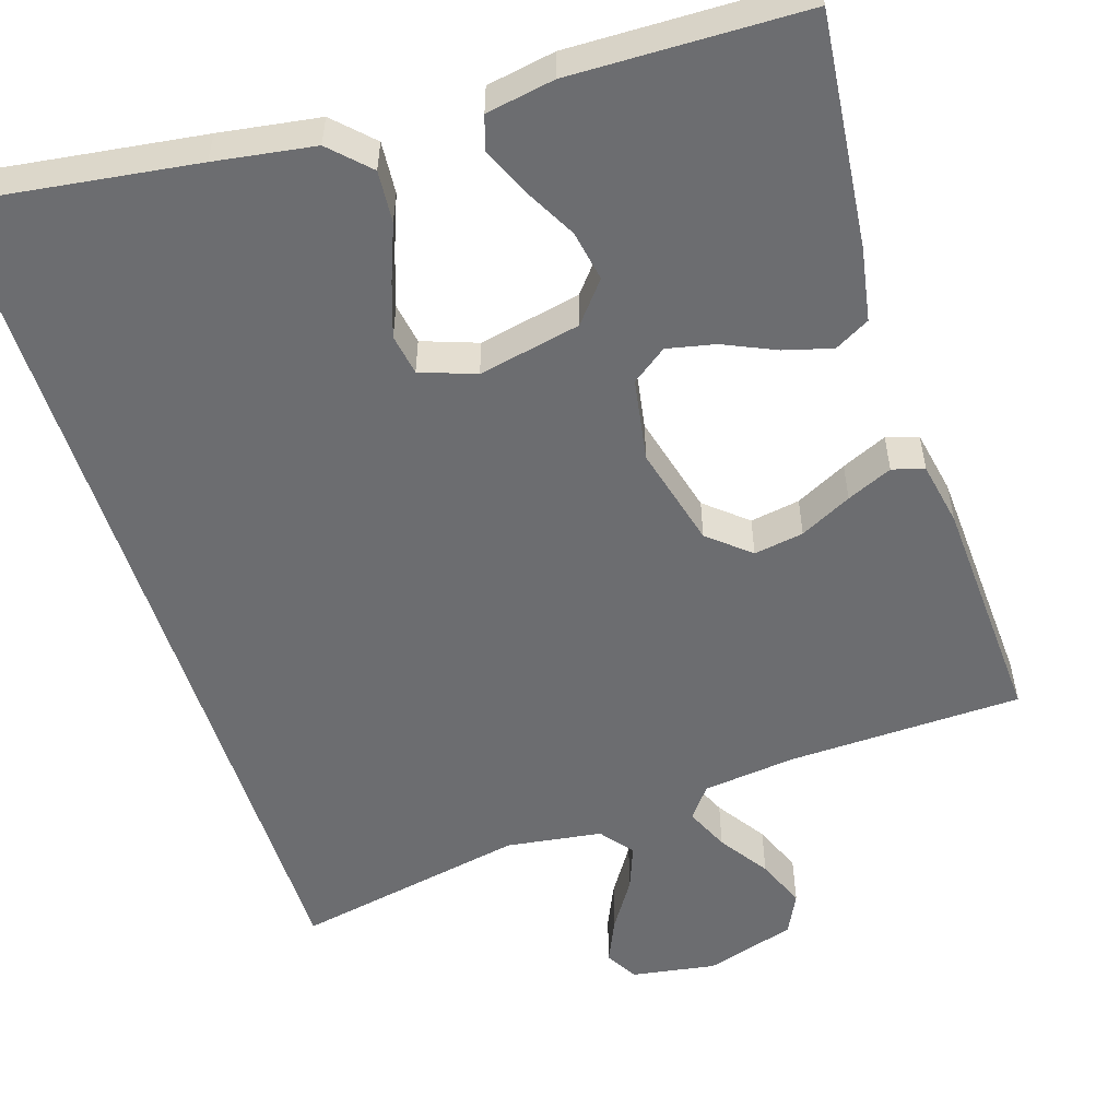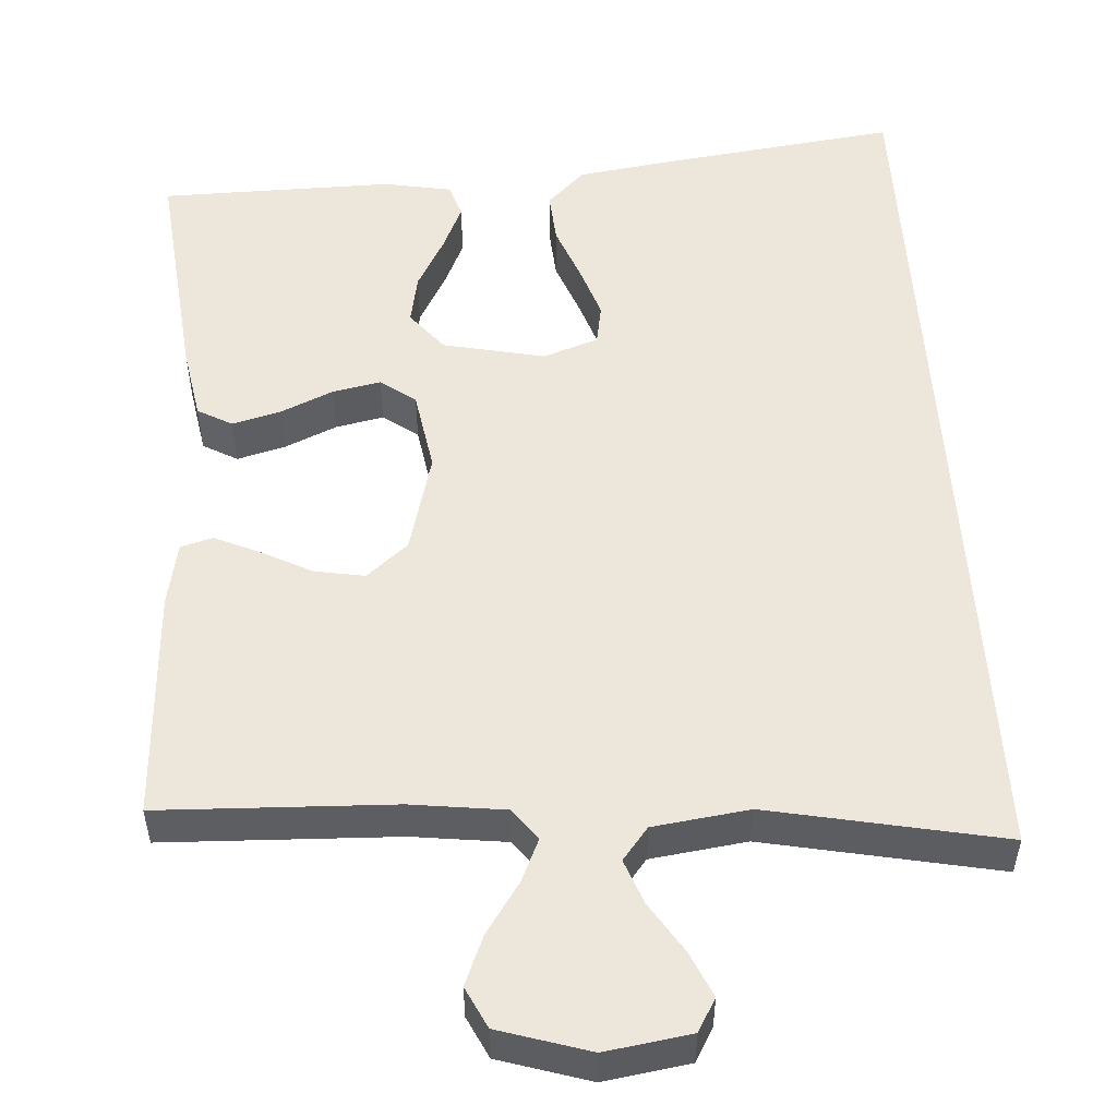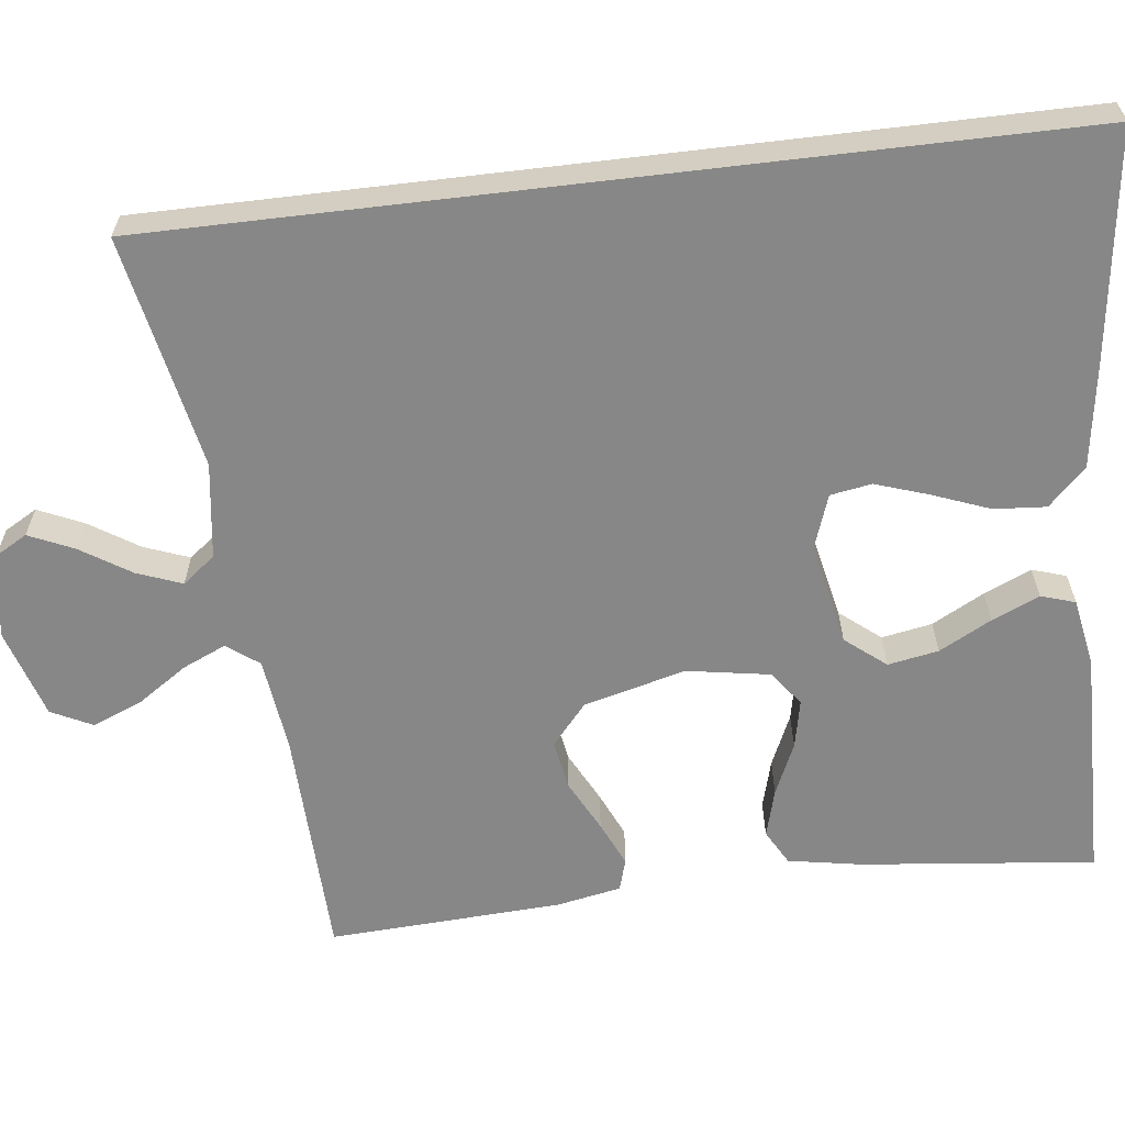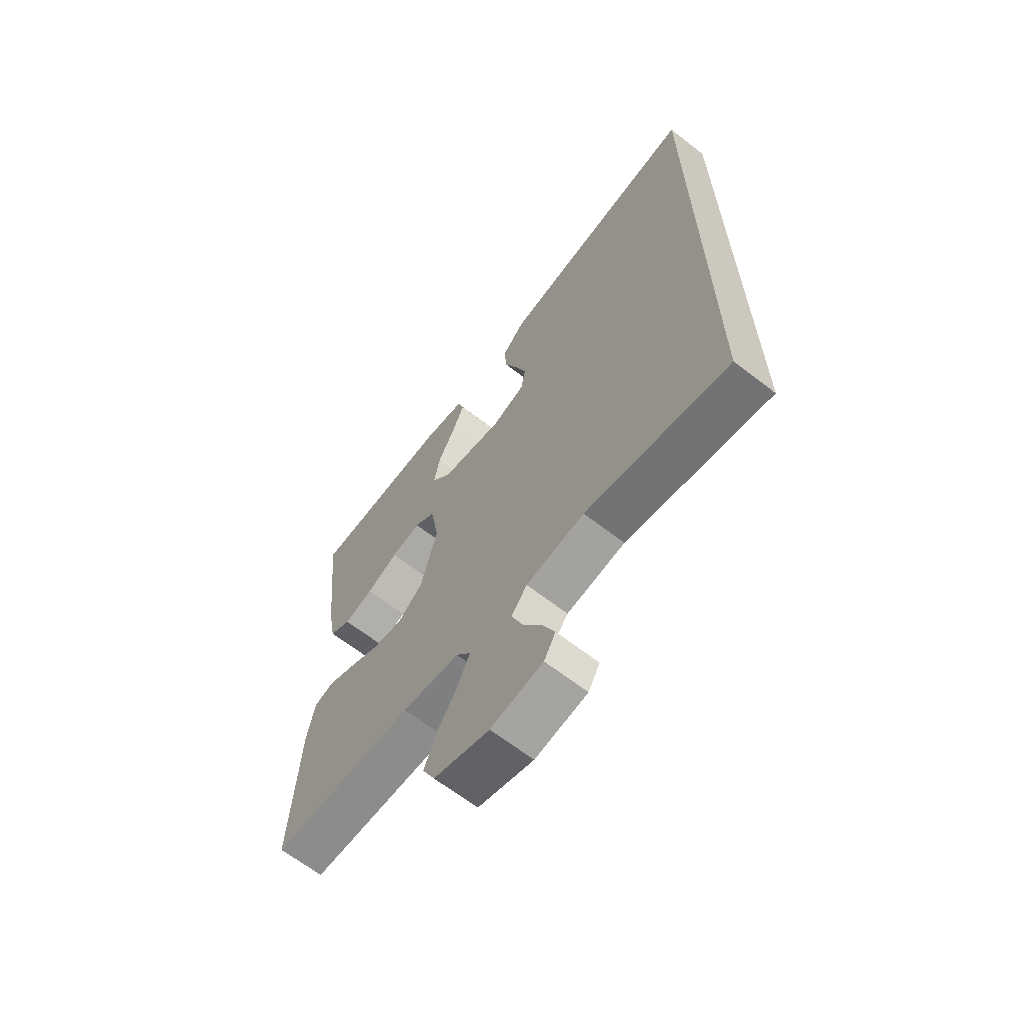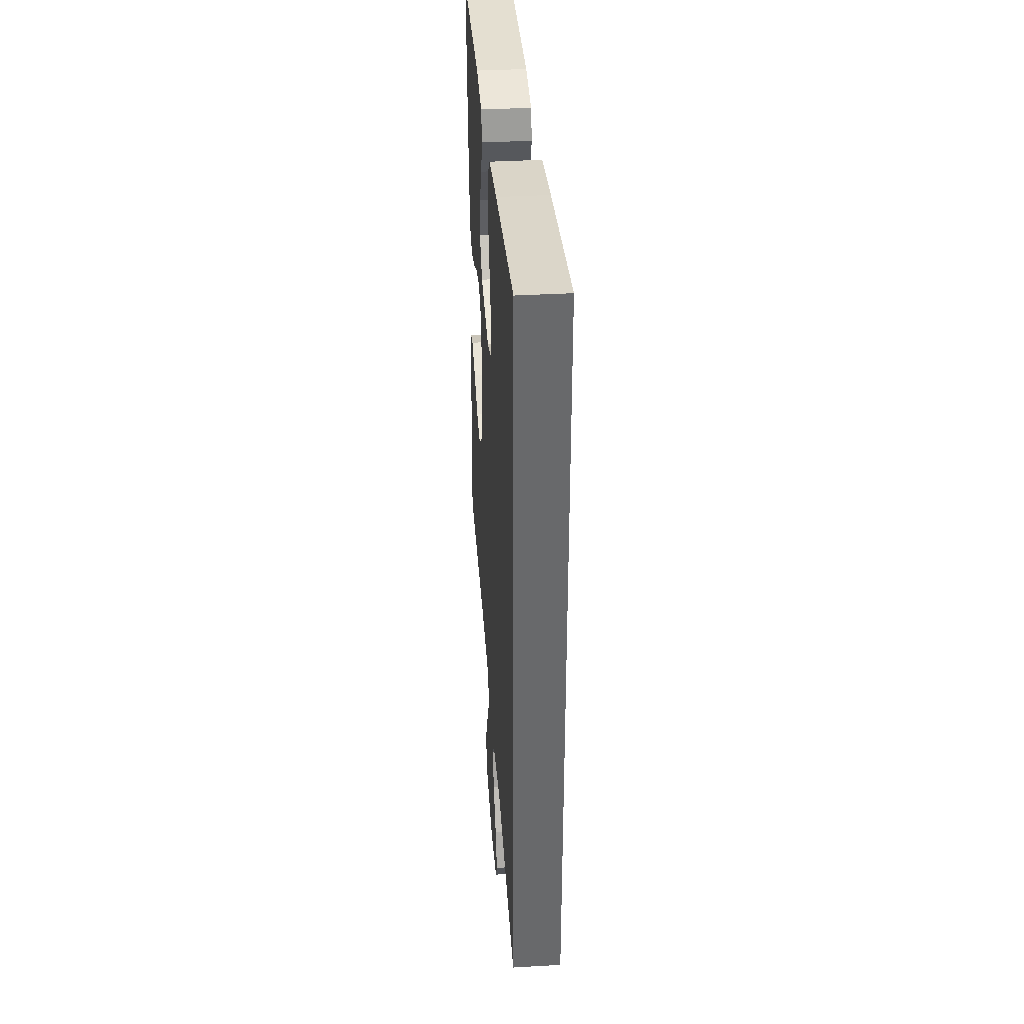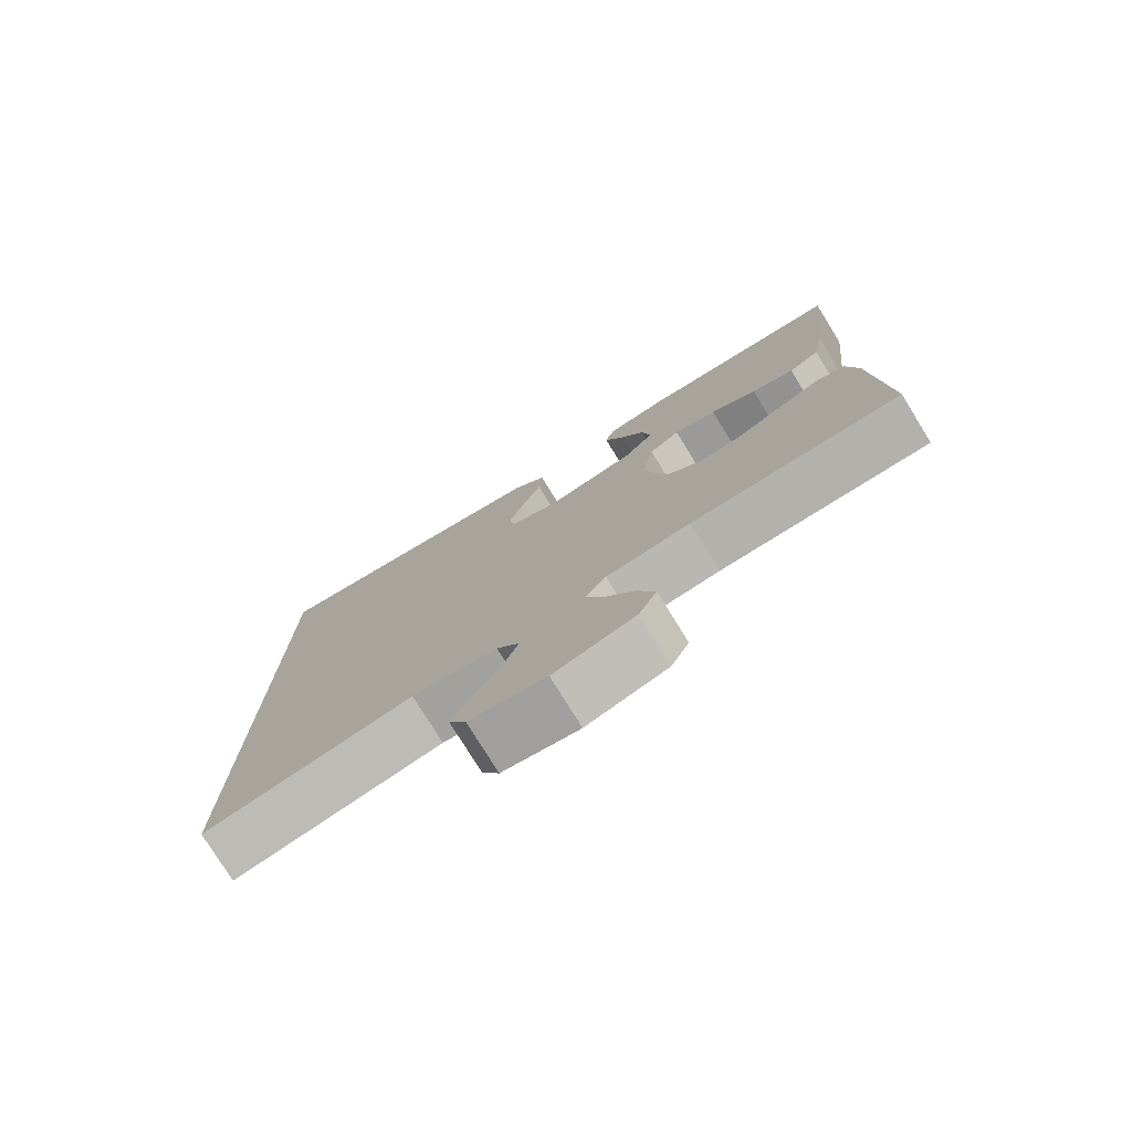
<metadata>
{"format":"obj","ext":"obj","renderer":"f3d","projection":"perspective","resolution":1024,"background":"white","views":[{"elev":-54.0,"azim":17.6,"up":"+Y"},{"elev":52.2,"azim":176.5,"up":"+Y"},{"elev":-62.5,"azim":-83.2,"up":"+Y"},{"elev":-65.8,"azim":-127.8,"up":"+Z"},{"elev":37.7,"azim":-94.2,"up":"+Z"},{"elev":-77.7,"azim":31.7,"up":"+Z"}]}
</metadata>
<code>
v -0.5 0.07 -0.601
v -0.5 0.07 0.566
v -0.2 0.07 0.526
v -0.072 0.07 0.507
v -0.024 0.07 0.459
v -0.029 0.07 0.392
v -0.057 0.07 0.319
v -0.08 0.07 0.25
v -0.071 0.07 0.197
v 0 0.07 0.172
v 0.131 0.07 0.2
v 0.173 0.07 0.252
v 0.161 0.07 0.317
v 0.125 0.07 0.384
v 0.098 0.07 0.445
v 0.112 0.07 0.489
v 0.2 0.07 0.505
v 0.5 0.07 0.5
v 0.468 0.07 0.2
v 0.451 0.07 0.105
v 0.406 0.07 0.08
v 0.344 0.07 0.097
v 0.277 0.07 0.127
v 0.215 0.07 0.14
v 0.17 0.07 0.107
v 0.152 0.07 0
v 0.186 0.07 -0.131
v 0.239 0.07 -0.176
v 0.303 0.07 -0.165
v 0.369 0.07 -0.131
v 0.427 0.07 -0.105
v 0.468 0.07 -0.117
v 0.484 0.07 -0.2
v 0.5 0.07 -0.5
v 0.2 0.07 -0.51
v 0.079 0.07 -0.525
v 0.048 0.07 -0.566
v 0.073 0.07 -0.622
v 0.116 0.07 -0.686
v 0.142 0.07 -0.75
v 0.116 0.07 -0.803
v 0 0.07 -0.839
v -0.109 0.07 -0.822
v -0.133 0.07 -0.78
v -0.107 0.07 -0.722
v -0.066 0.07 -0.658
v -0.044 0.07 -0.6
v -0.077 0.07 -0.558
v -0.2 0.07 -0.541
v -0.5 0 -0.601
v -0.5 0 0.566
v -0.2 0 0.526
v -0.072 0 0.507
v -0.024 0 0.459
v -0.029 0 0.392
v -0.057 0 0.319
v -0.08 0 0.25
v -0.071 0 0.197
v 0 0 0.172
v 0.131 0 0.2
v 0.173 0 0.252
v 0.161 0 0.317
v 0.125 0 0.384
v 0.098 0 0.445
v 0.112 0 0.489
v 0.2 0 0.505
v 0.5 0 0.5
v 0.468 0 0.2
v 0.451 0 0.105
v 0.406 0 0.08
v 0.344 0 0.097
v 0.277 0 0.127
v 0.215 0 0.14
v 0.17 0 0.107
v 0.152 0 0
v 0.186 0 -0.131
v 0.239 0 -0.176
v 0.303 0 -0.165
v 0.369 0 -0.131
v 0.427 0 -0.105
v 0.468 0 -0.117
v 0.484 0 -0.2
v 0.5 0 -0.5
v 0.2 0 -0.51
v 0.079 0 -0.525
v 0.048 0 -0.566
v 0.073 0 -0.622
v 0.116 0 -0.686
v 0.142 0 -0.75
v 0.116 0 -0.803
v 0 0 -0.839
v -0.109 0 -0.822
v -0.133 0 -0.78
v -0.107 0 -0.722
v -0.066 0 -0.658
v -0.044 0 -0.6
v -0.077 0 -0.558
v -0.2 0 -0.541
f 44 45 46
f 43 44 46
f 42 43 46
f 41 42 46
f 40 41 46
f 39 40 46
f 38 39 46
f 37 38 46 47
f 36 37 47 48
f 33 34 35
f 32 33 35
f 31 32 35
f 30 31 35
f 29 30 35
f 28 29 35 36
f 36 48 49
f 28 36 49
f 27 28 49
f 21 22 23
f 20 21 23
f 19 20 23
f 18 19 23
f 17 18 23
f 16 17 23
f 15 16 23
f 14 15 23
f 13 14 23
f 12 13 23 24
f 11 12 24 25
f 5 6 7
f 4 5 7
f 3 4 7
f 2 3 7
f 1 2 7
f 1 7 8
f 26 27 49 1
f 25 26 1
f 11 25 1
f 10 11 1
f 1 8 9
f 1 9 10
f 95 94 93
f 95 93 92
f 95 92 91
f 95 91 90
f 95 90 89
f 95 89 88
f 95 88 87
f 96 95 87 86
f 97 96 86 85
f 84 83 82
f 84 82 81
f 84 81 80
f 84 80 79
f 84 79 78
f 85 84 78 77
f 98 97 85
f 98 85 77
f 98 77 76
f 72 71 70
f 72 70 69
f 72 69 68
f 72 68 67
f 72 67 66
f 72 66 65
f 72 65 64
f 72 64 63
f 72 63 62
f 73 72 62 61
f 74 73 61 60
f 56 55 54
f 56 54 53
f 56 53 52
f 56 52 51
f 56 51 50
f 57 56 50
f 50 98 76 75
f 50 75 74
f 50 74 60
f 50 60 59
f 58 57 50
f 59 58 50
f 1 50 51 2
f 2 51 52 3
f 3 52 53 4
f 4 53 54 5
f 5 54 55 6
f 6 55 56 7
f 7 56 57 8
f 8 57 58 9
f 9 58 59 10
f 10 59 60 11
f 11 60 61 12
f 12 61 62 13
f 13 62 63 14
f 14 63 64 15
f 15 64 65 16
f 16 65 66 17
f 17 66 67 18
f 18 67 68 19
f 19 68 69 20
f 20 69 70 21
f 21 70 71 22
f 22 71 72 23
f 23 72 73 24
f 24 73 74 25
f 25 74 75 26
f 26 75 76 27
f 27 76 77 28
f 28 77 78 29
f 29 78 79 30
f 30 79 80 31
f 31 80 81 32
f 32 81 82 33
f 33 82 83 34
f 34 83 84 35
f 35 84 85 36
f 36 85 86 37
f 37 86 87 38
f 38 87 88 39
f 39 88 89 40
f 40 89 90 41
f 41 90 91 42
f 42 91 92 43
f 43 92 93 44
f 44 93 94 45
f 45 94 95 46
f 46 95 96 47
f 47 96 97 48
f 48 97 98 49
f 49 98 50 1

</code>
